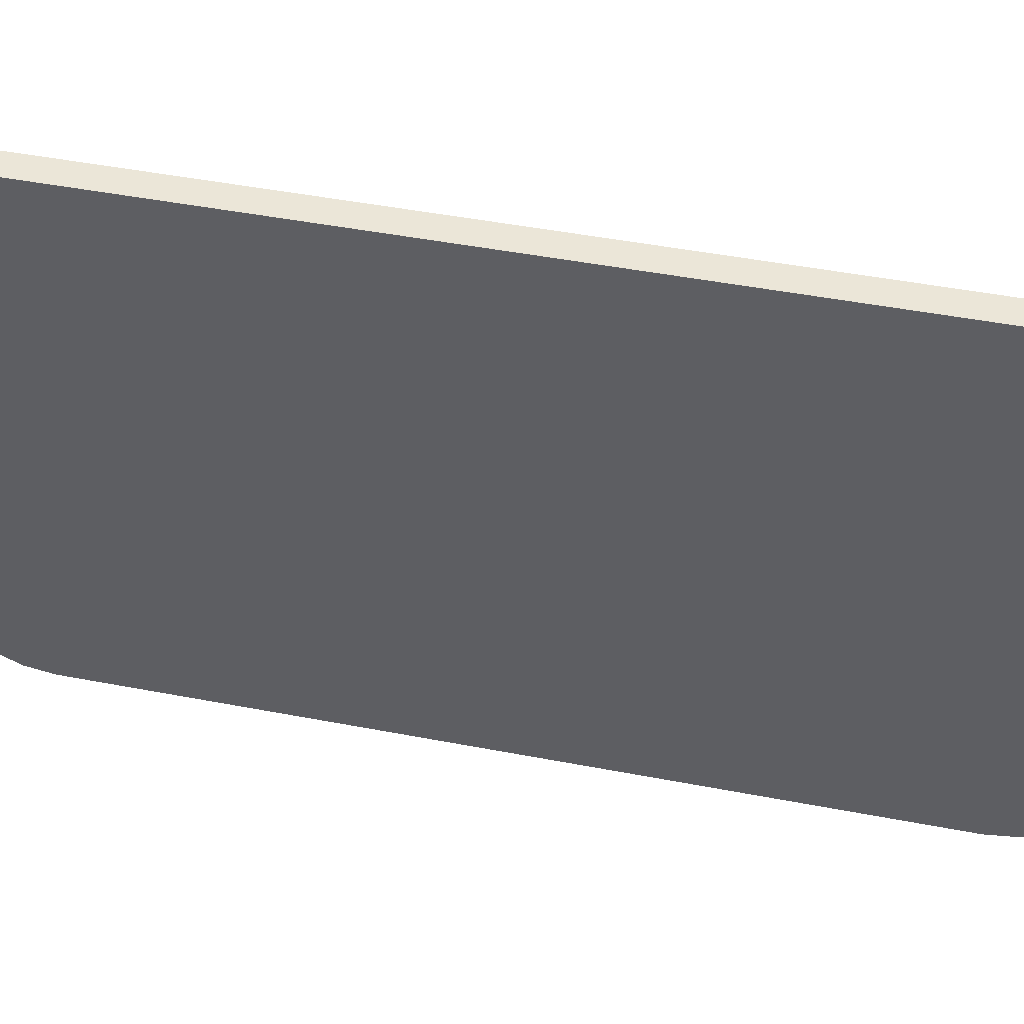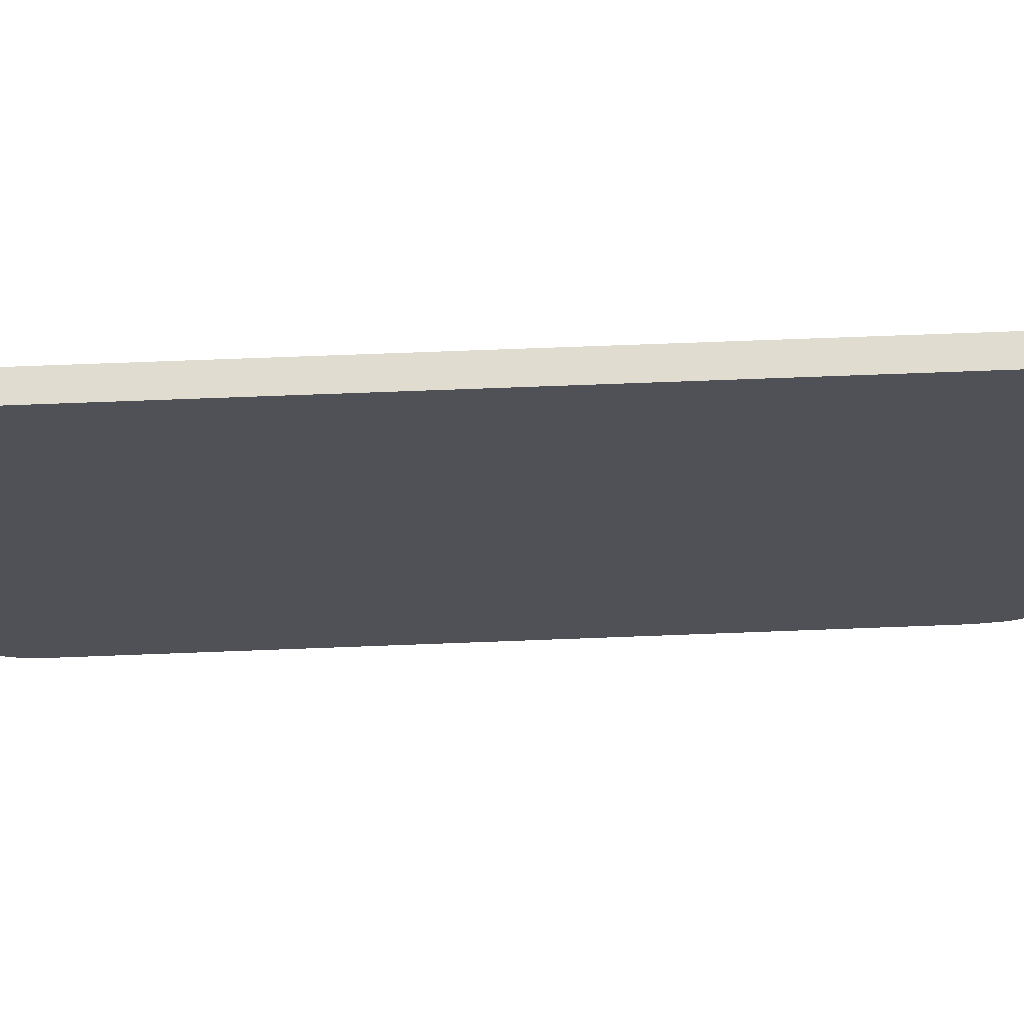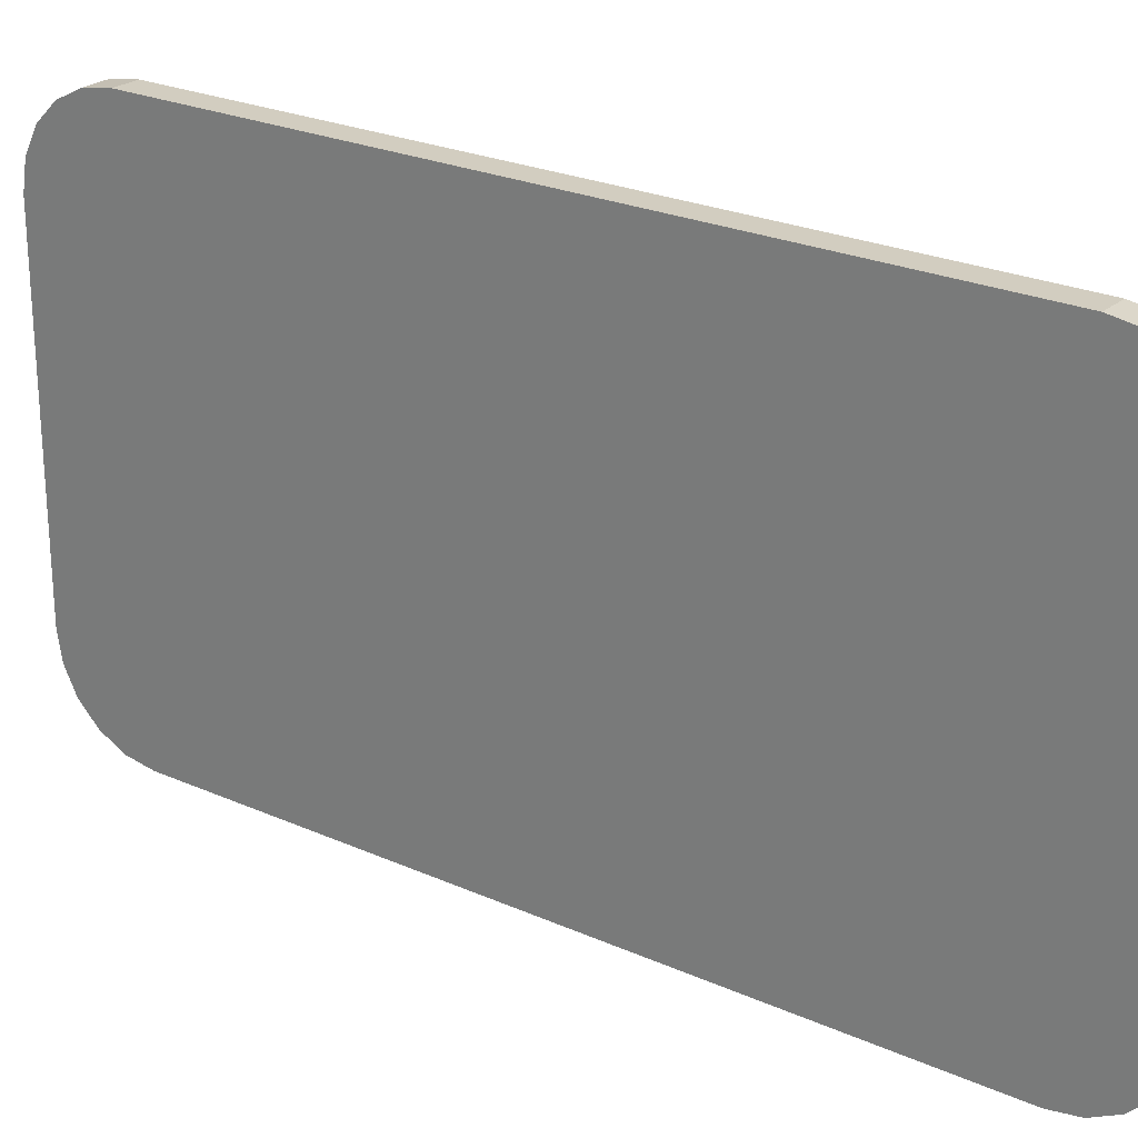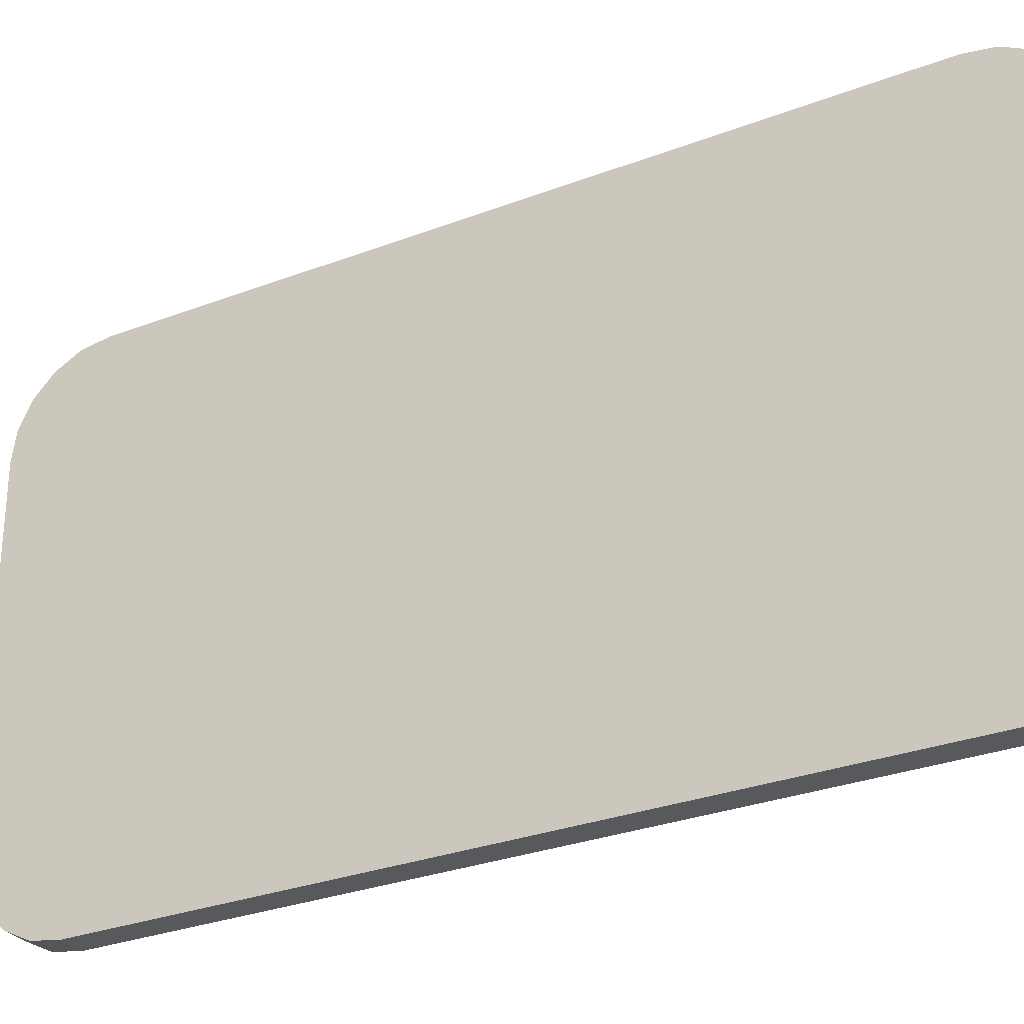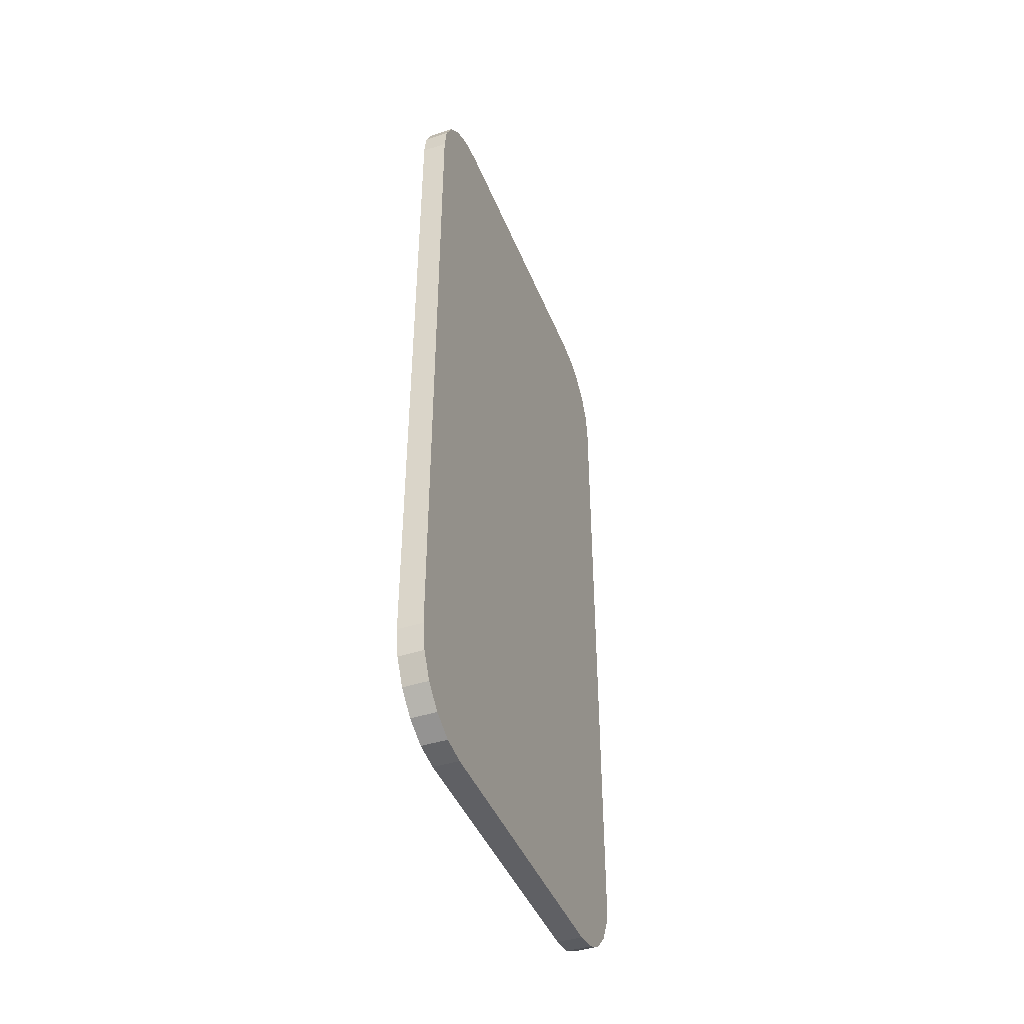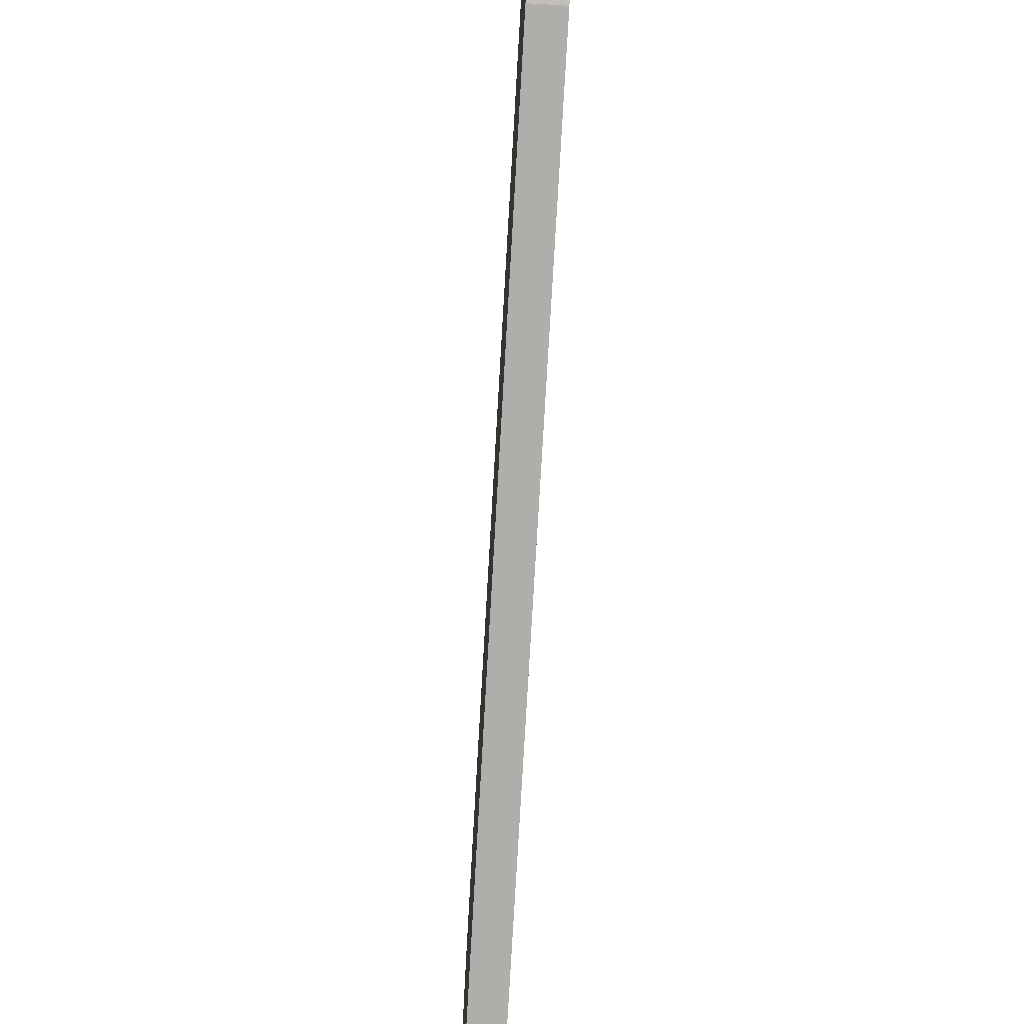
<metadata>
{"format":"obj","ext":"obj","renderer":"f3d","projection":"perspective","resolution":1024,"background":"white","views":[{"elev":46.6,"azim":102.4,"up":"+Z"},{"elev":69.5,"azim":-92.2,"up":"+Z"},{"elev":24.7,"azim":126.1,"up":"+Z"},{"elev":-29.2,"azim":-60.3,"up":"+Z"},{"elev":-43.2,"azim":-159.1,"up":"+Y"},{"elev":-77.6,"azim":-3.3,"up":"+Z"}]}
</metadata>
<code>
o Cube
v 0.05704 0.3536 -1
v 0.05704 0 0.6464
v 0.05704 0 -0.6464
v 0.05704 0.3536 1
v 0.05704 3.557 0.6464
v 0.05704 3.203 1
v 0.05704 3.539 0.7557
v 0.05704 3.489 0.8543
v 0.05704 3.411 0.9325
v 0.05704 3.312 0.9827
v -0.0448 3.203 1
v -0.0448 3.557 0.6464
v -0.0448 3.312 0.9827
v -0.0448 3.411 0.9325
v -0.0448 3.489 0.8543
v -0.0448 3.539 0.7557
v 0.05704 3.203 -1
v 0.05704 3.557 -0.6464
v 0.05704 3.312 -0.9827
v 0.05704 3.411 -0.9325
v 0.05704 3.489 -0.8543
v 0.05704 3.539 -0.7557
v -0.0448 3.557 -0.6464
v -0.0448 3.203 -1
v -0.0448 3.539 -0.7557
v -0.0448 3.489 -0.8543
v -0.0448 3.411 -0.9325
v -0.0448 3.312 -0.9827
v 0.05704 0.0173 -0.7557
v 0.05704 0.06752 -0.8543
v 0.05704 0.1457 -0.9325
v 0.05704 0.2443 -0.9827
v -0.0448 0.3536 -1
v -0.0448 0 -0.6464
v -0.0448 0.2443 -0.9827
v -0.0448 0.1457 -0.9325
v -0.0448 0.06752 -0.8543
v -0.0448 0.0173 -0.7557
v 0.05704 0.2443 0.9827
v 0.05704 0.1457 0.9325
v 0.05704 0.06752 0.8543
v 0.05704 0.0173 0.7557
v -0.0448 0 0.6464
v -0.0448 0.3536 1
v -0.0448 0.0173 0.7557
v -0.0448 0.06752 0.8543
v -0.0448 0.1457 0.9325
v -0.0448 0.2443 0.9827
f 3 34 38 29
f 43 2 42 45
f 43 45 46 47 48 44 11 13 14 15 16 12 23 25 26 27 28 24 33 35 36 37 38 34
f 3 29 30 31 32 1 17 19 20 21 22 18 5 7 8 9 10 6 4 39 40 41 42 2
f 18 23 12 5
f 5 12 16 7
f 7 16 15 8
f 8 15 14 9
f 9 14 13 10
f 10 13 11 6
f 4 6 11 44
f 23 18 22 25
f 25 22 21 26
f 26 21 20 27
f 27 20 19 28
f 28 19 17 24
f 29 38 37 30
f 30 37 36 31
f 31 36 35 32
f 32 35 33 1
f 33 24 17 1
f 45 42 41 46
f 46 41 40 47
f 47 40 39 48
f 48 39 4 44
f 34 3 2 43

</code>
